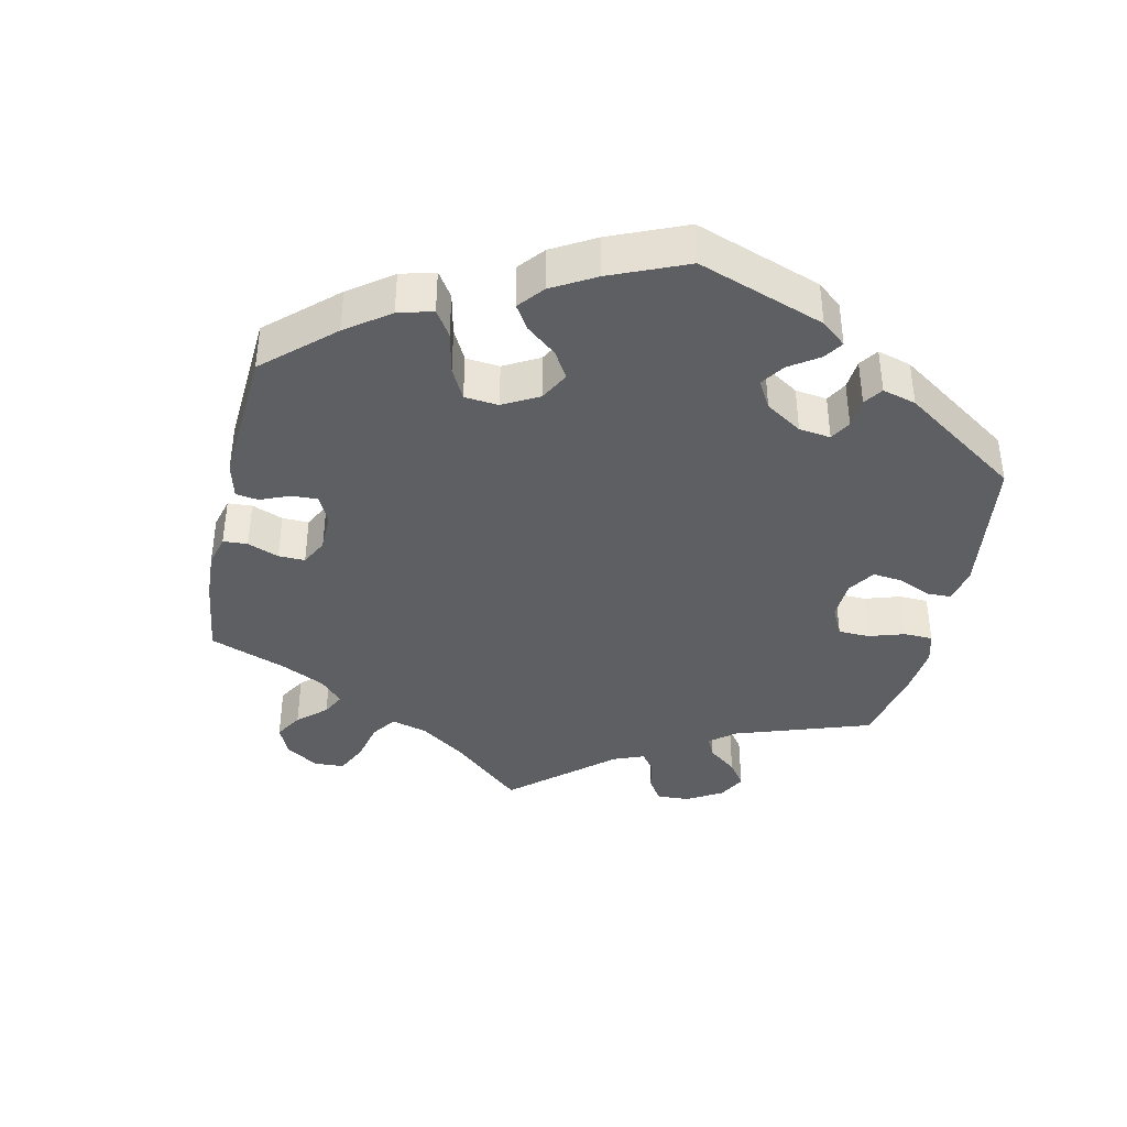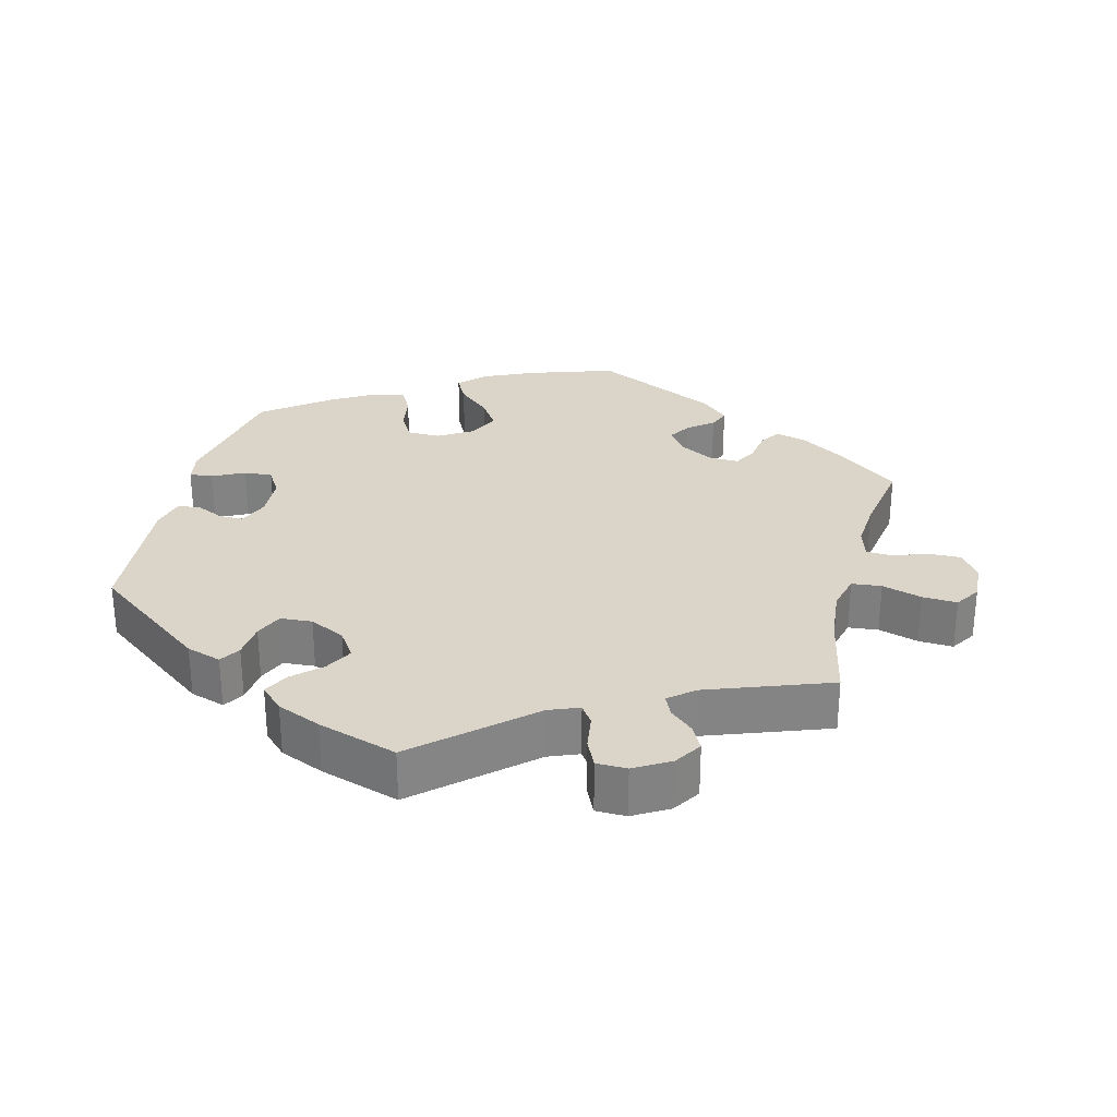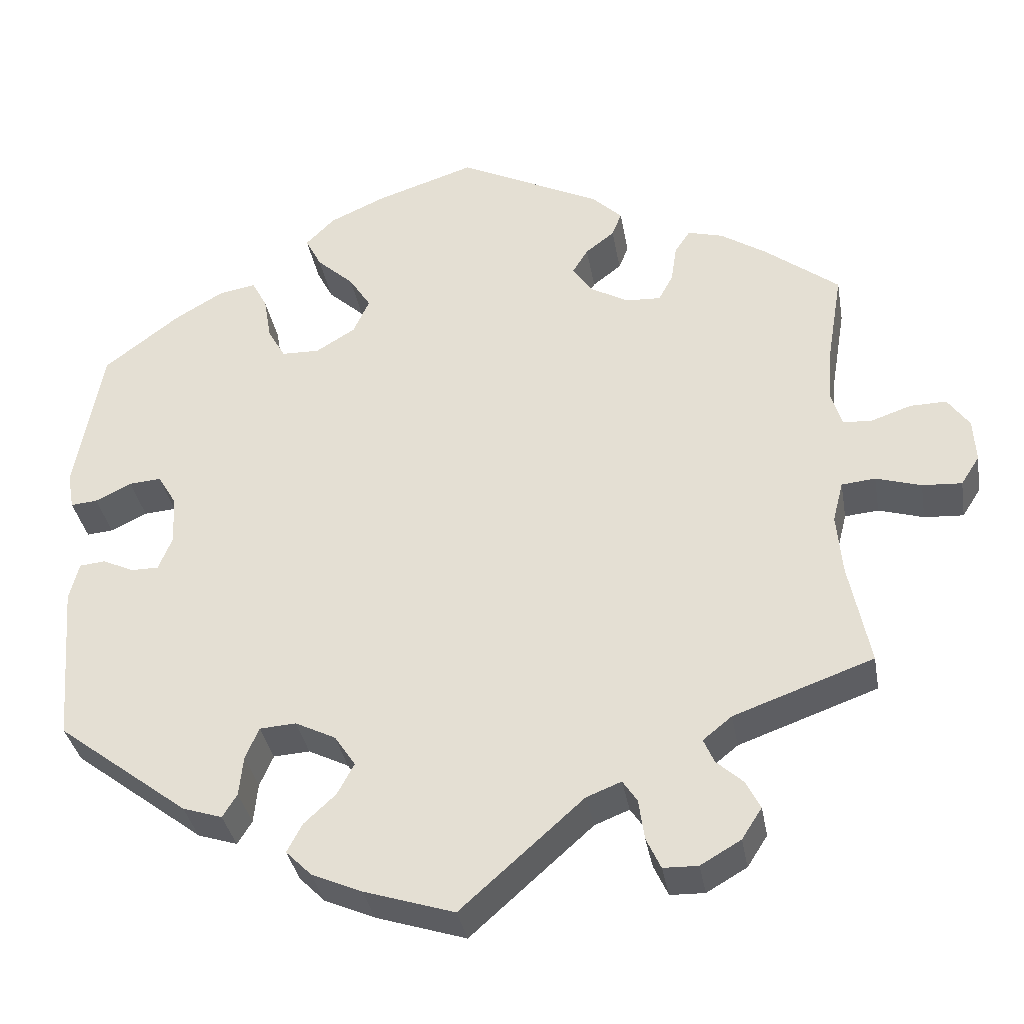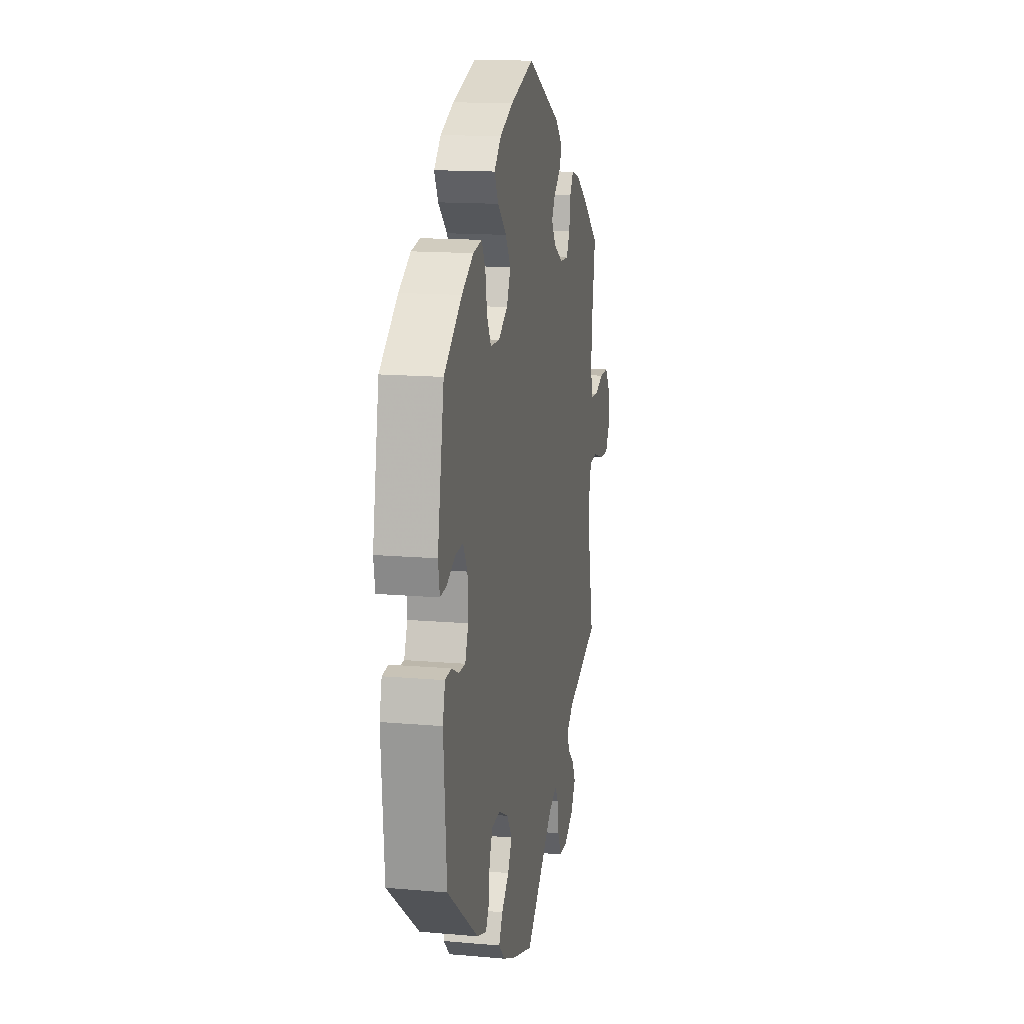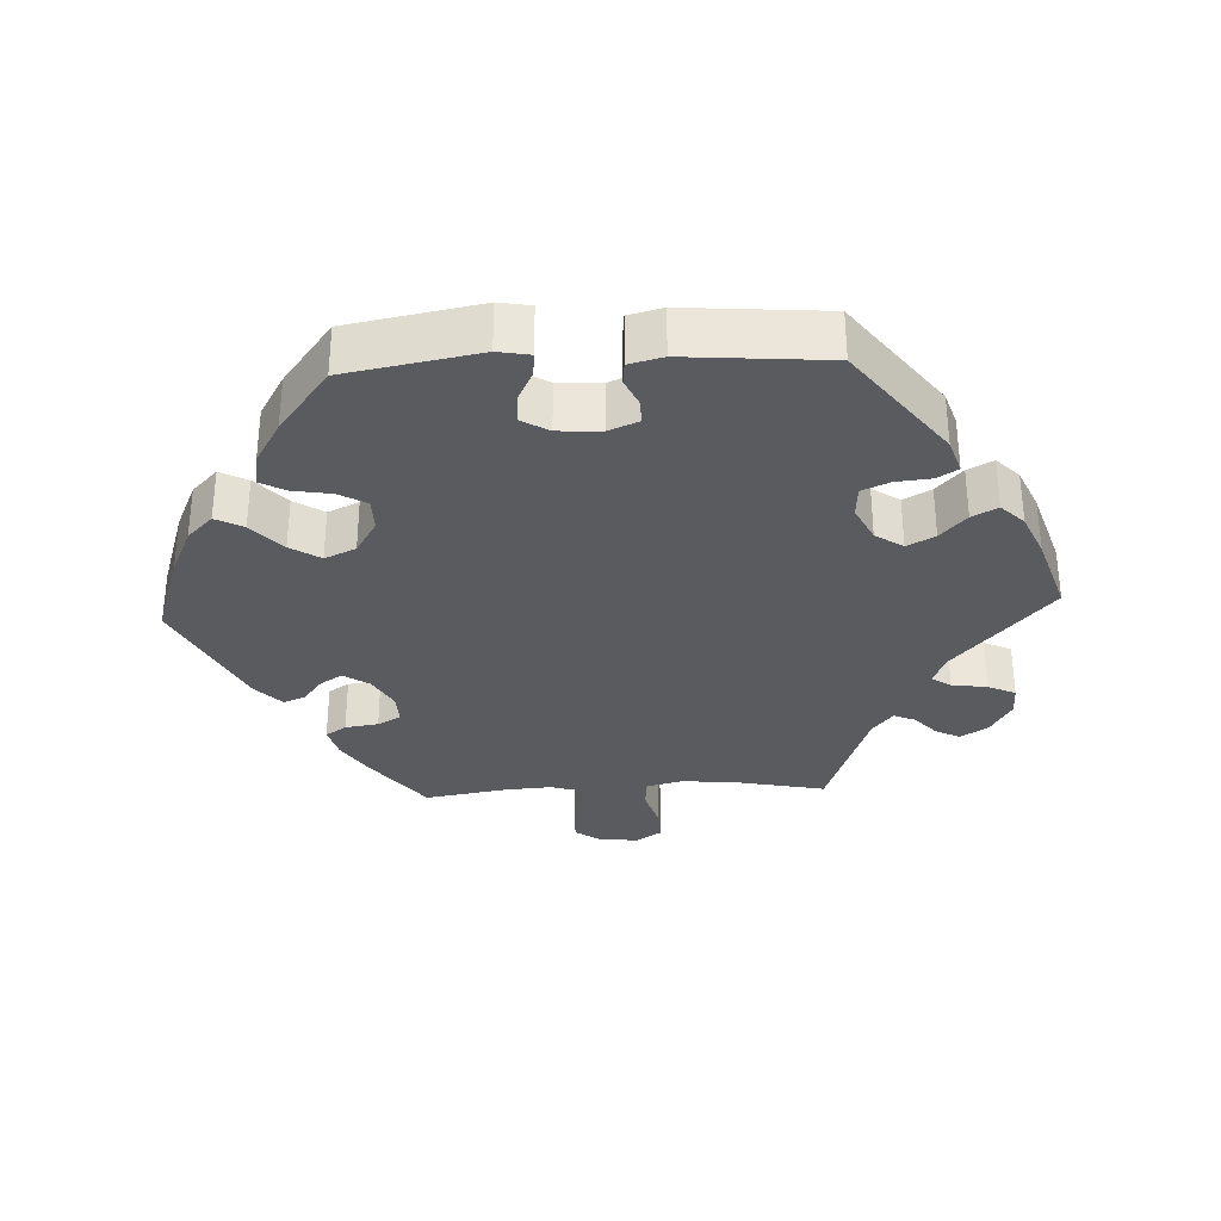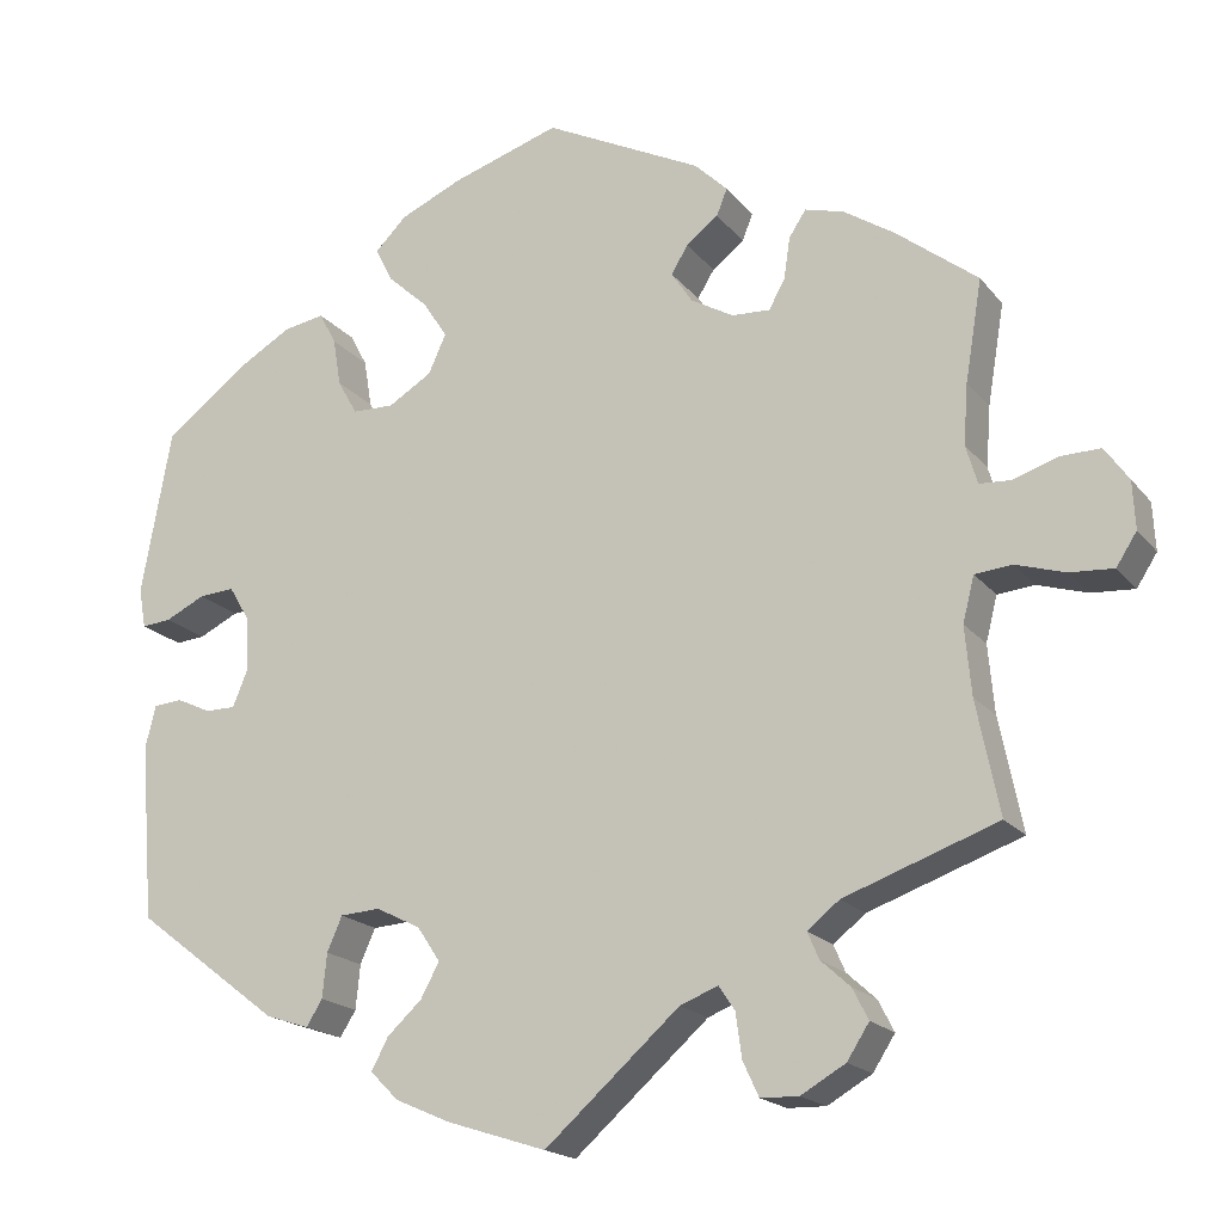
<metadata>
{"format":"obj","ext":"obj","renderer":"f3d","projection":"perspective","resolution":1024,"background":"white","views":[{"elev":-39.7,"azim":47.8,"up":"+Y"},{"elev":29.1,"azim":-166.0,"up":"+Y"},{"elev":-35.1,"azim":-170.2,"up":"+Z"},{"elev":14.5,"azim":100.9,"up":"+Z"},{"elev":-32.4,"azim":92.7,"up":"+Y"},{"elev":-18.4,"azim":-153.9,"up":"+Z"}]}
</metadata>
<code>
v 0.122 0.07 0.538
v 0.191 0.07 0.507
v 0.227 0.07 0.471
v 0.207 0.07 0.432
v 0.161 0.07 0.39
v 0.134 0.07 0.348
v 0.154 0.07 0.304
v 0.203 0.07 0.274
v 0.25 0.07 0.275
v 0.272 0.07 0.314
v 0.281 0.07 0.368
v 0.3 0.07 0.404
v 0.346 0.07 0.396
v 0.407 0.07 0.36
v 0.5 0.07 0.289
v 0.534 0.07 0.102
v 0.526 0.07 0.057
v 0.493 0.07 0.06
v 0.448 0.07 0.082
v 0.408 0.07 0.085
v 0.385 0.07 0.046
v 0.382 0.07 -0.015
v 0.399 0.07 -0.057
v 0.433 0.07 -0.057
v 0.472 0.07 -0.039
v 0.504 0.07 -0.042
v 0.516 0.07 -0.09
v 0.5 0.07 -0.289
v 0.337 0.07 -0.413
v 0.288 0.07 -0.429
v 0.27 0.07 -0.4
v 0.265 0.07 -0.35
v 0.248 0.07 -0.311
v 0.203 0.07 -0.308
v 0.153 0.07 -0.333
v 0.127 0.07 -0.372
v 0.148 0.07 -0.411
v 0.187 0.07 -0.447
v 0.206 0.07 -0.483
v 0.174 0.07 -0.515
v 0.112 0.07 -0.542
v 0 0.07 -0.578
v -0.152 0.07 -0.443
v -0.195 0.07 -0.426
v -0.213 0.07 -0.453
v -0.22 0.07 -0.503
v -0.238 0.07 -0.542
v -0.281 0.07 -0.543
v -0.331 0.07 -0.514
v -0.356 0.07 -0.475
v -0.338 0.07 -0.44
v -0.305 0.07 -0.41
v -0.292 0.07 -0.38
v -0.328 0.07 -0.351
v -0.501 0.07 -0.289
v -0.475 0.07 -0.161
v -0.468 0.07 -0.084
v -0.481 0.07 -0.033
v -0.523 0.07 -0.029
v -0.579 0.07 -0.046
v -0.628 0.07 -0.049
v -0.651 0.07 -0.013
v -0.648 0.07 0.041
v -0.621 0.07 0.079
v -0.576 0.07 0.078
v -0.526 0.07 0.061
v -0.49 0.07 0.063
v -0.477 0.07 0.107
v -0.482 0.07 0.175
v -0.501 0.07 0.289
v -0.409 0.07 0.36
v -0.352 0.07 0.397
v -0.308 0.07 0.409
v -0.289 0.07 0.38
v -0.282 0.07 0.333
v -0.264 0.07 0.3
v -0.221 0.07 0.302
v -0.173 0.07 0.329
v -0.149 0.07 0.365
v -0.168 0.07 0.396
v -0.204 0.07 0.424
v -0.216 0.07 0.454
v -0.179 0.07 0.49
v -0.001 0.07 0.578
v 0.122 0 0.538
v 0.191 0 0.507
v 0.227 0 0.471
v 0.207 0 0.432
v 0.161 0 0.39
v 0.134 0 0.348
v 0.154 0 0.304
v 0.203 0 0.274
v 0.25 0 0.275
v 0.272 0 0.314
v 0.281 0 0.368
v 0.3 0 0.404
v 0.346 0 0.396
v 0.407 0 0.36
v 0.5 0 0.289
v 0.534 0 0.102
v 0.526 0 0.057
v 0.493 0 0.06
v 0.448 0 0.082
v 0.408 0 0.085
v 0.385 0 0.046
v 0.382 0 -0.015
v 0.399 0 -0.057
v 0.433 0 -0.057
v 0.472 0 -0.039
v 0.504 0 -0.042
v 0.516 0 -0.09
v 0.5 0 -0.289
v 0.337 0 -0.413
v 0.288 0 -0.429
v 0.27 0 -0.4
v 0.265 0 -0.35
v 0.248 0 -0.311
v 0.203 0 -0.308
v 0.153 0 -0.333
v 0.127 0 -0.372
v 0.148 0 -0.411
v 0.187 0 -0.447
v 0.206 0 -0.483
v 0.174 0 -0.515
v 0.112 0 -0.542
v 0 0 -0.578
v -0.152 0 -0.443
v -0.195 0 -0.426
v -0.213 0 -0.453
v -0.22 0 -0.503
v -0.238 0 -0.542
v -0.281 0 -0.543
v -0.331 0 -0.514
v -0.356 0 -0.475
v -0.338 0 -0.44
v -0.305 0 -0.41
v -0.292 0 -0.38
v -0.328 0 -0.351
v -0.501 0 -0.289
v -0.475 0 -0.161
v -0.468 0 -0.084
v -0.481 0 -0.033
v -0.523 0 -0.029
v -0.579 0 -0.046
v -0.628 0 -0.049
v -0.651 0 -0.013
v -0.648 0 0.041
v -0.621 0 0.079
v -0.576 0 0.078
v -0.526 0 0.061
v -0.49 0 0.063
v -0.477 0 0.107
v -0.482 0 0.175
v -0.501 0 0.289
v -0.409 0 0.36
v -0.352 0 0.397
v -0.308 0 0.409
v -0.289 0 0.38
v -0.282 0 0.333
v -0.264 0 0.3
v -0.221 0 0.302
v -0.173 0 0.329
v -0.149 0 0.365
v -0.168 0 0.396
v -0.204 0 0.424
v -0.216 0 0.454
v -0.179 0 0.49
v -0.001 0 0.578
f 80 81 82 83
f 79 80 83 84
f 78 79 84 1
f 72 73 74 75
f 72 75 76
f 69 70 71 72
f 68 69 72 76
f 67 68 76 77
f 63 64 65 66
f 63 66 67
f 62 63 67
f 59 60 61 62
f 58 59 62 67
f 57 58 67 77
f 54 55 56
f 53 54 56 57
f 49 50 51 52
f 49 52 53
f 48 49 53
f 45 46 47 48
f 44 45 48 53
f 43 44 53 57
f 37 38 39 40
f 36 37 40 41
f 29 30 31 32
f 29 32 33
f 28 29 33
f 27 28 33 34
f 24 25 26 27
f 23 24 27 34
f 16 17 18 19
f 16 19 20
f 15 16 20
f 14 15 20 21
f 10 11 12 13
f 9 10 13 14
f 2 3 4 5
f 78 1 2 5
f 78 5 6
f 77 78 6 7
f 57 77 7 8
f 43 57 8 9
f 36 41 42 43
f 35 36 43 9
f 22 23 34 35
f 21 22 35 9
f 9 14 21
f 167 166 165 164
f 168 167 164 163
f 85 168 163 162
f 159 158 157 156
f 160 159 156
f 156 155 154 153
f 160 156 153 152
f 161 160 152 151
f 150 149 148 147
f 151 150 147
f 151 147 146
f 146 145 144 143
f 151 146 143 142
f 161 151 142 141
f 140 139 138
f 141 140 138 137
f 136 135 134 133
f 137 136 133
f 137 133 132
f 132 131 130 129
f 137 132 129 128
f 141 137 128 127
f 124 123 122 121
f 125 124 121 120
f 116 115 114 113
f 117 116 113
f 117 113 112
f 118 117 112 111
f 111 110 109 108
f 118 111 108 107
f 103 102 101 100
f 104 103 100
f 104 100 99
f 105 104 99 98
f 97 96 95 94
f 98 97 94 93
f 89 88 87 86
f 89 86 85 162
f 90 89 162
f 91 90 162 161
f 92 91 161 141
f 93 92 141 127
f 127 126 125 120
f 93 127 120 119
f 119 118 107 106
f 93 119 106 105
f 105 98 93
f 1 85 86 2
f 2 86 87 3
f 3 87 88 4
f 4 88 89 5
f 5 89 90 6
f 6 90 91 7
f 7 91 92 8
f 8 92 93 9
f 9 93 94 10
f 10 94 95 11
f 11 95 96 12
f 12 96 97 13
f 13 97 98 14
f 14 98 99 15
f 15 99 100 16
f 16 100 101 17
f 17 101 102 18
f 18 102 103 19
f 19 103 104 20
f 20 104 105 21
f 21 105 106 22
f 22 106 107 23
f 23 107 108 24
f 24 108 109 25
f 25 109 110 26
f 26 110 111 27
f 27 111 112 28
f 28 112 113 29
f 29 113 114 30
f 30 114 115 31
f 31 115 116 32
f 32 116 117 33
f 33 117 118 34
f 34 118 119 35
f 35 119 120 36
f 36 120 121 37
f 37 121 122 38
f 38 122 123 39
f 39 123 124 40
f 40 124 125 41
f 41 125 126 42
f 42 126 127 43
f 43 127 128 44
f 44 128 129 45
f 45 129 130 46
f 46 130 131 47
f 47 131 132 48
f 48 132 133 49
f 49 133 134 50
f 50 134 135 51
f 51 135 136 52
f 52 136 137 53
f 53 137 138 54
f 54 138 139 55
f 55 139 140 56
f 56 140 141 57
f 57 141 142 58
f 58 142 143 59
f 59 143 144 60
f 60 144 145 61
f 61 145 146 62
f 62 146 147 63
f 63 147 148 64
f 64 148 149 65
f 65 149 150 66
f 66 150 151 67
f 67 151 152 68
f 68 152 153 69
f 69 153 154 70
f 70 154 155 71
f 71 155 156 72
f 72 156 157 73
f 73 157 158 74
f 74 158 159 75
f 75 159 160 76
f 76 160 161 77
f 77 161 162 78
f 78 162 163 79
f 79 163 164 80
f 80 164 165 81
f 81 165 166 82
f 82 166 167 83
f 83 167 168 84
f 84 168 85 1

</code>
